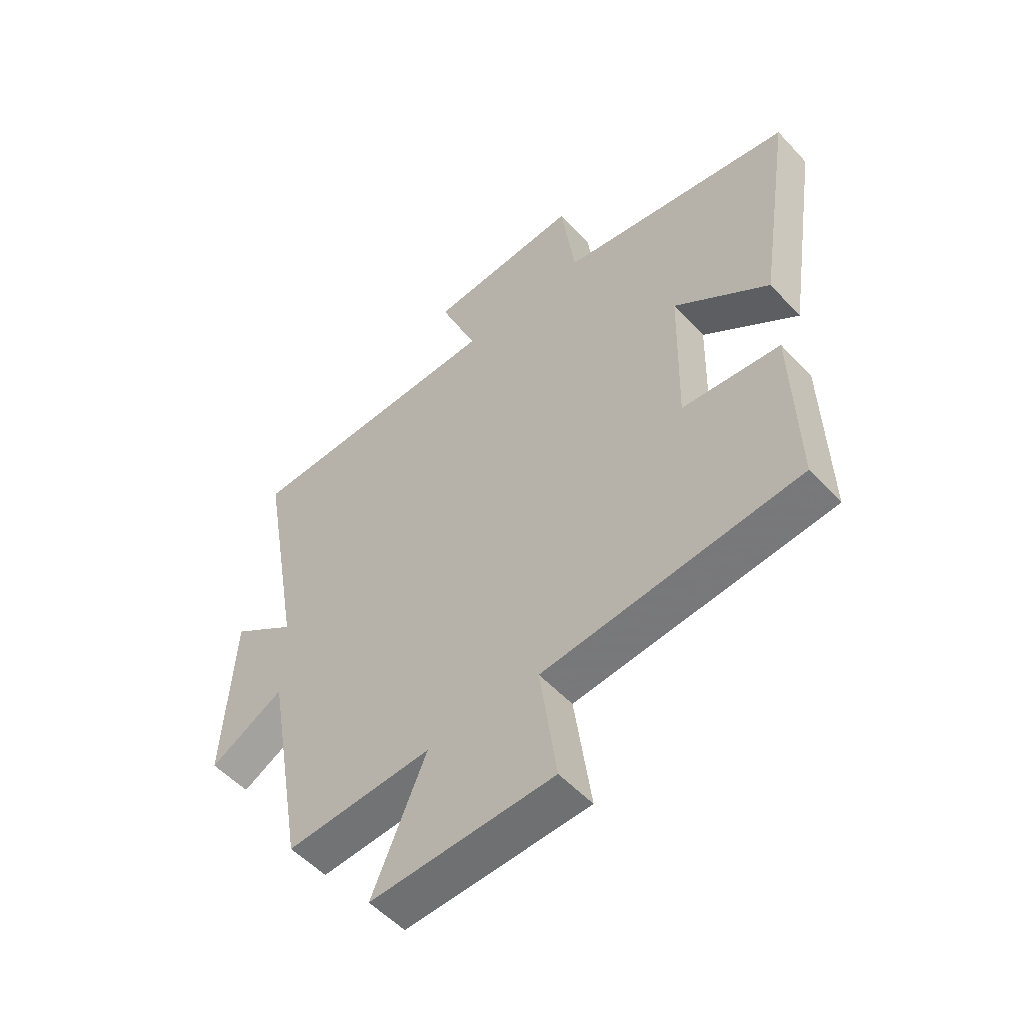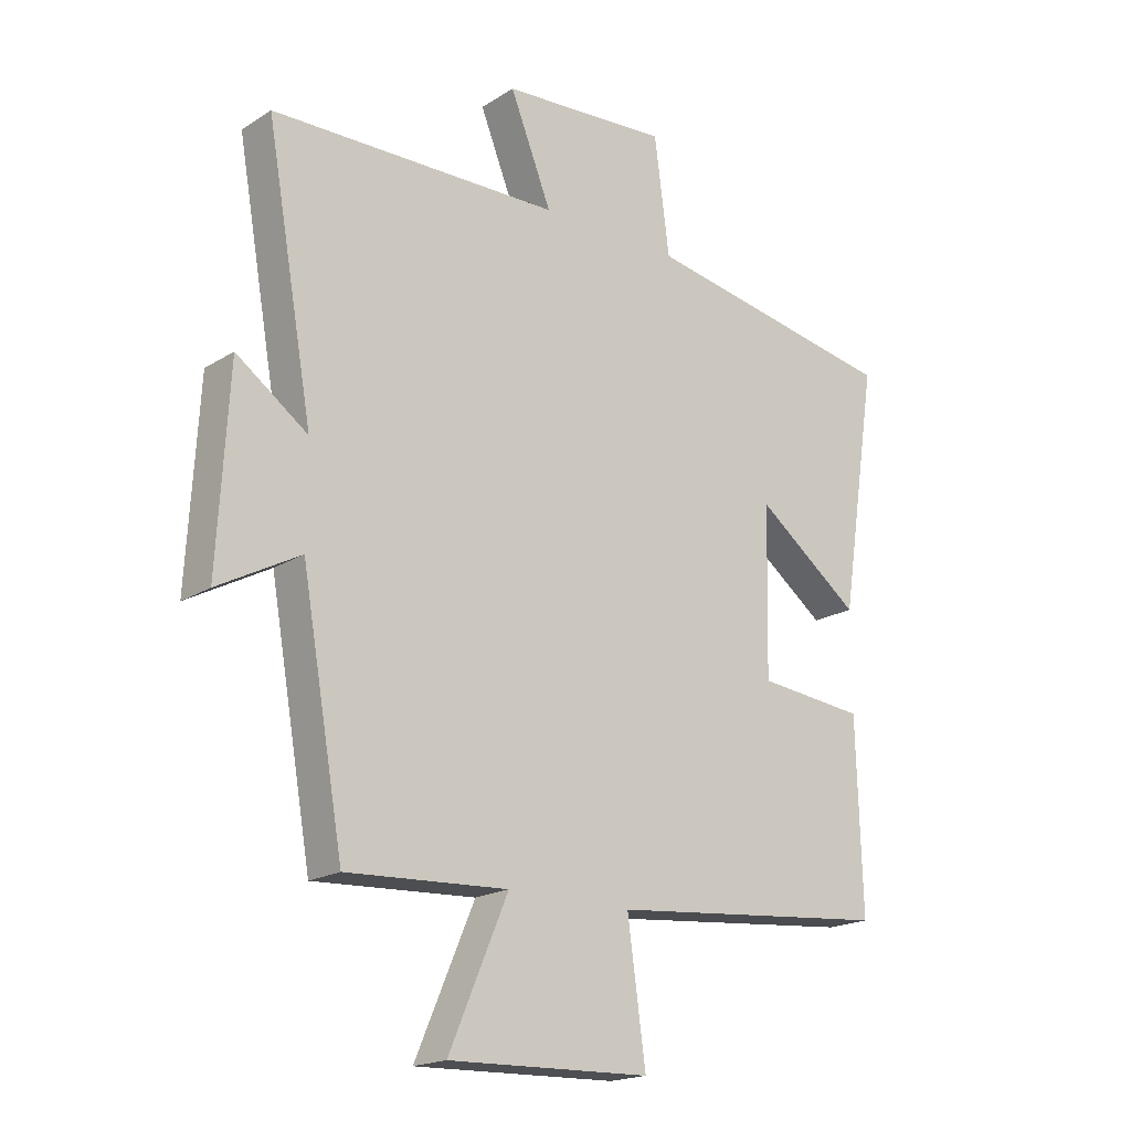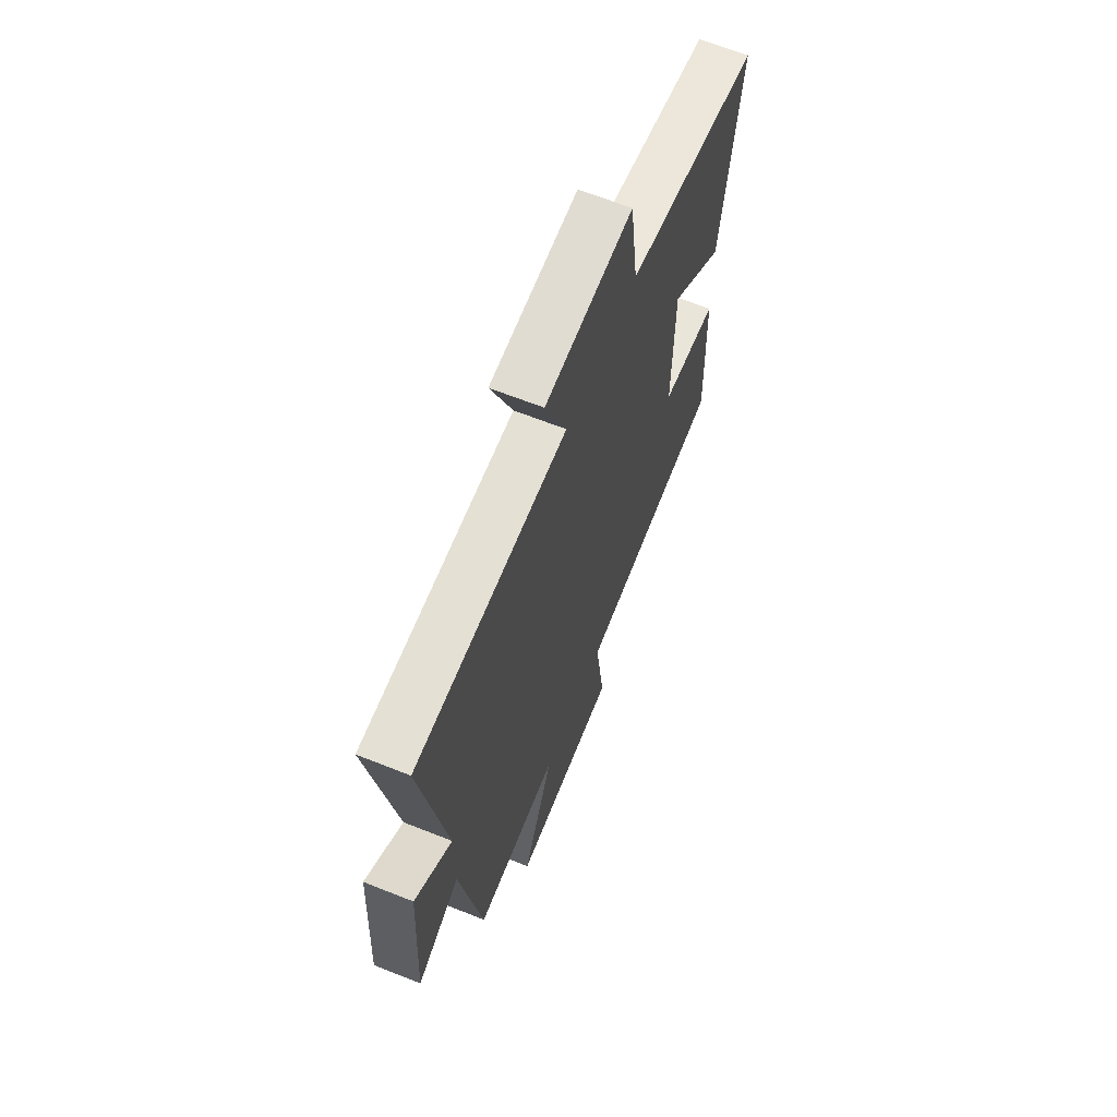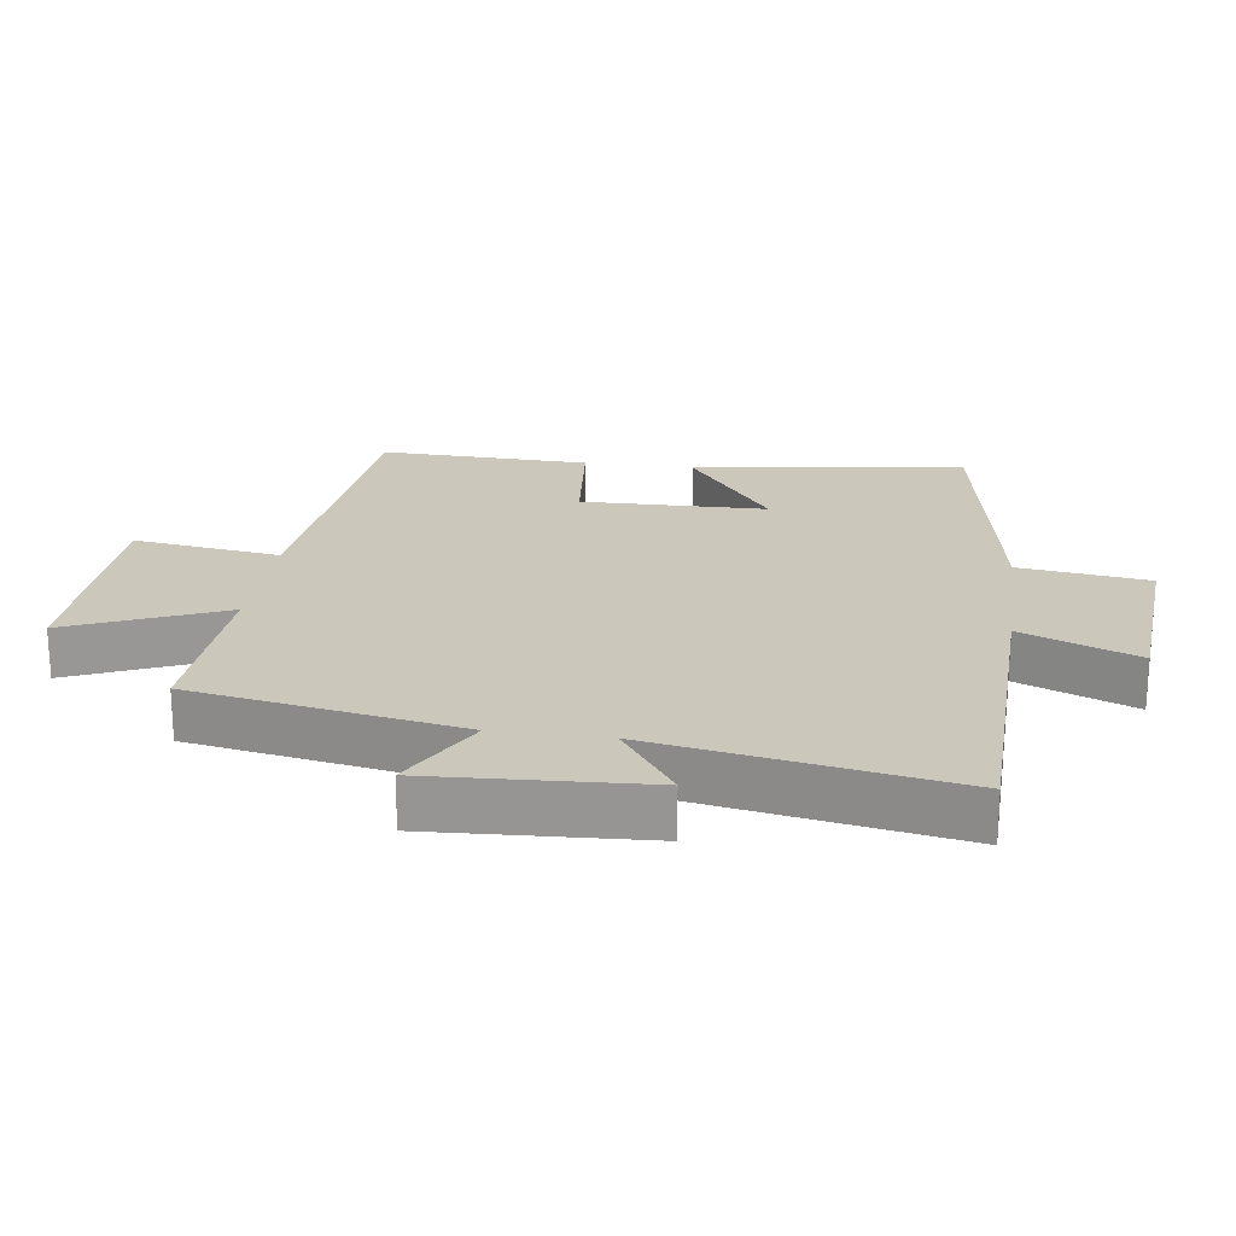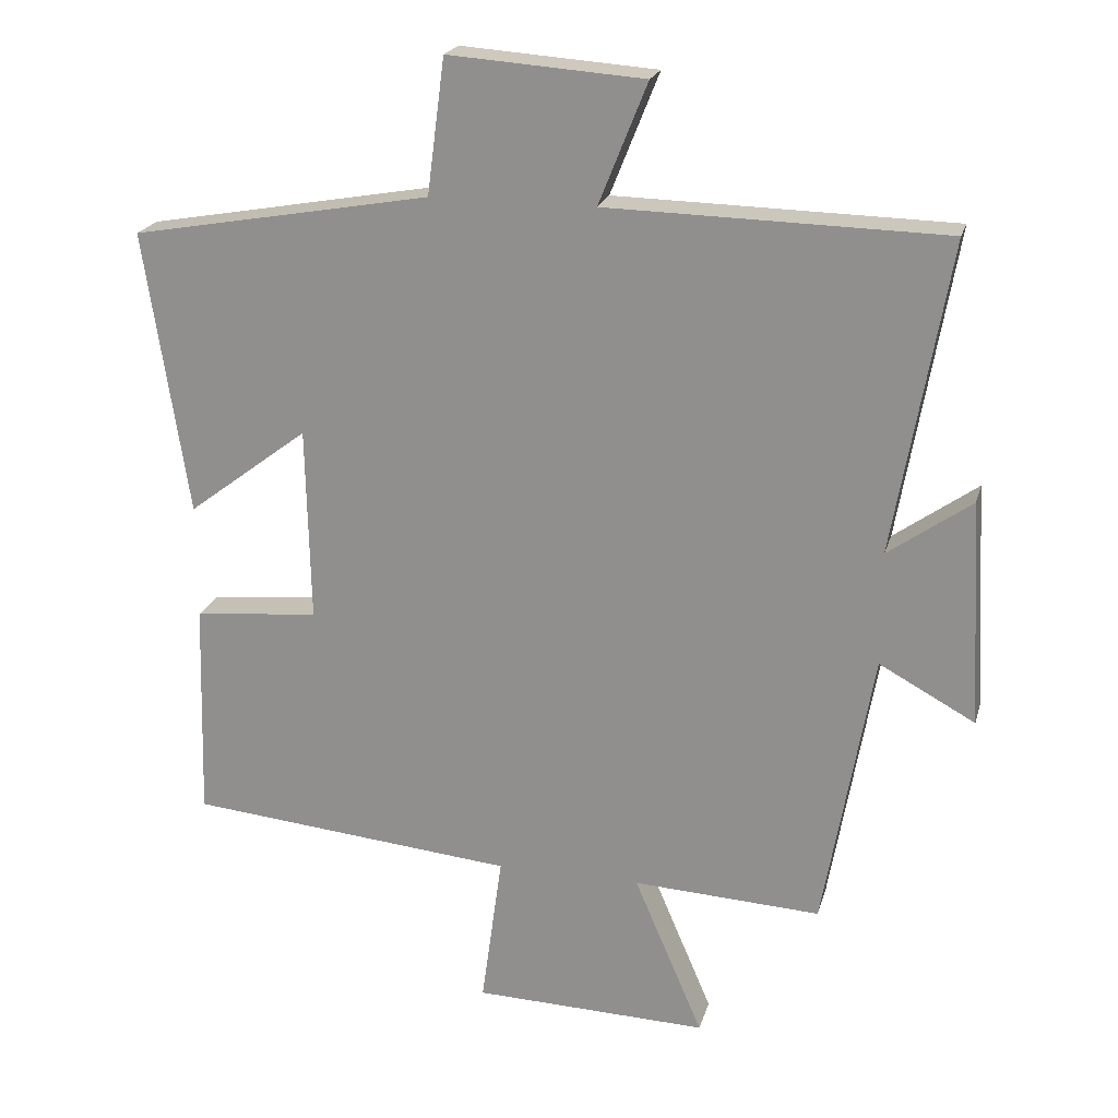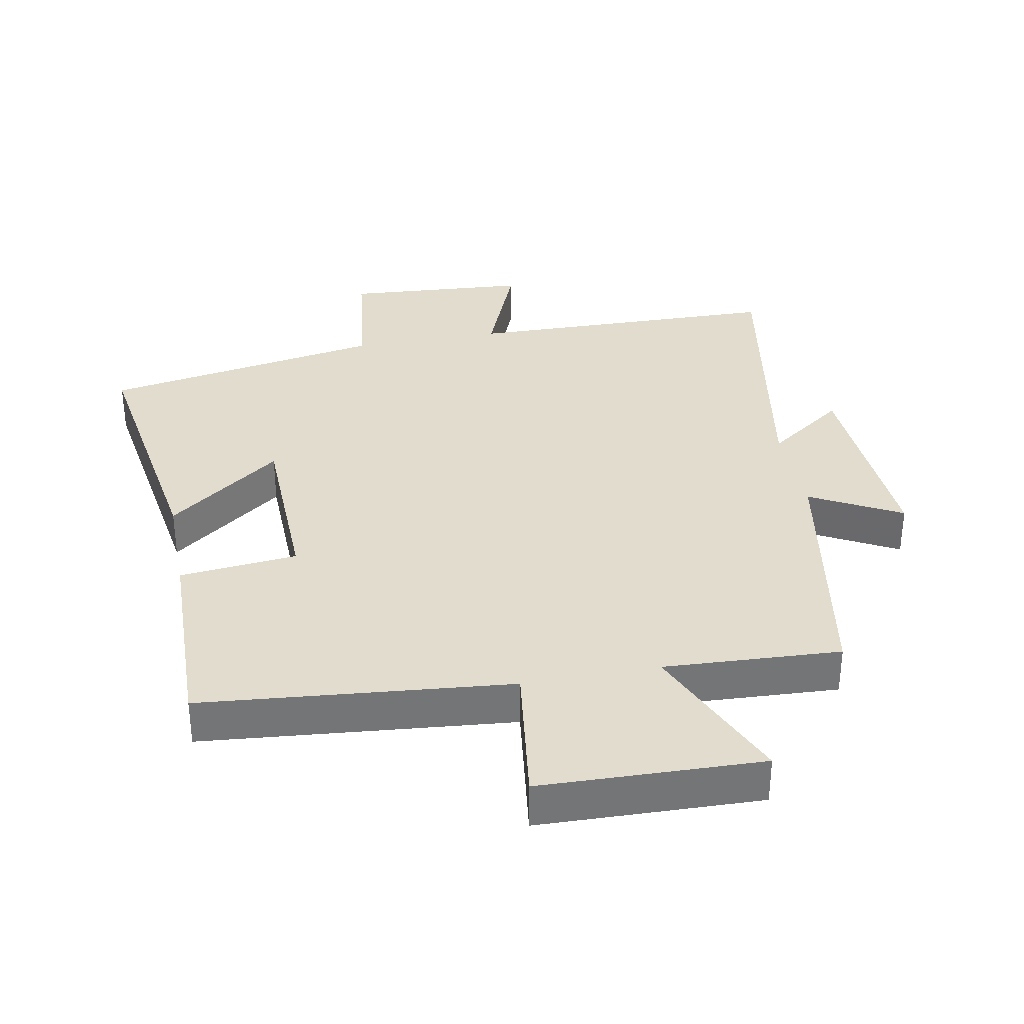
<metadata>
{"format":"obj","ext":"obj","renderer":"f3d","projection":"perspective","resolution":1024,"background":"white","views":[{"elev":-53.7,"azim":41.7,"up":"+Z"},{"elev":-18.9,"azim":-40.3,"up":"+Z"},{"elev":64.8,"azim":-68.1,"up":"+Z"},{"elev":21.7,"azim":-82.0,"up":"+Y"},{"elev":21.1,"azim":-165.5,"up":"+Z"},{"elev":34.0,"azim":169.2,"up":"+Y"}]}
</metadata>
<code>
v -0.578 0.07 0.49
v -0.098 0.07 0.5
v -0.167 0.07 0.672
v 0.111 0.07 0.692
v 0.136 0.07 0.5
v 0.562 0.07 0.424
v 0.5 0.07 0.02
v 0.328 0.07 0.15
v 0.322 0.07 -0.126
v 0.5 0.07 -0.144
v 0.509 0.07 -0.456
v 0.043 0.07 -0.5
v 0.073 0.07 -0.719
v -0.261 0.07 -0.729
v -0.163 0.07 -0.5
v -0.43 0.07 -0.514
v -0.5 0.07 -0.115
v -0.636 0.07 -0.189
v -0.618 0.07 0.131
v -0.5 0.07 0.047
v -0.578 0 0.49
v -0.098 0 0.5
v -0.167 0 0.672
v 0.111 0 0.692
v 0.136 0 0.5
v 0.562 0 0.424
v 0.5 0 0.02
v 0.328 0 0.15
v 0.322 0 -0.126
v 0.5 0 -0.144
v 0.509 0 -0.456
v 0.043 0 -0.5
v 0.073 0 -0.719
v -0.261 0 -0.729
v -0.163 0 -0.5
v -0.43 0 -0.514
v -0.5 0 -0.115
v -0.636 0 -0.189
v -0.618 0 0.131
v -0.5 0 0.047
f 17 18 19 20
f 15 16 17 20
f 15 20 1 2
f 12 13 14 15
f 12 15 2
f 9 10 11 12
f 8 9 12 2
f 5 6 7 8
f 5 8 2 3
f 3 4 5
f 40 39 38 37
f 40 37 36 35
f 22 21 40 35
f 35 34 33 32
f 22 35 32
f 32 31 30 29
f 22 32 29 28
f 28 27 26 25
f 23 22 28 25
f 25 24 23
f 1 21 22 2
f 2 22 23 3
f 3 23 24 4
f 4 24 25 5
f 5 25 26 6
f 6 26 27 7
f 7 27 28 8
f 8 28 29 9
f 9 29 30 10
f 10 30 31 11
f 11 31 32 12
f 12 32 33 13
f 13 33 34 14
f 14 34 35 15
f 15 35 36 16
f 16 36 37 17
f 17 37 38 18
f 18 38 39 19
f 19 39 40 20
f 20 40 21 1

</code>
